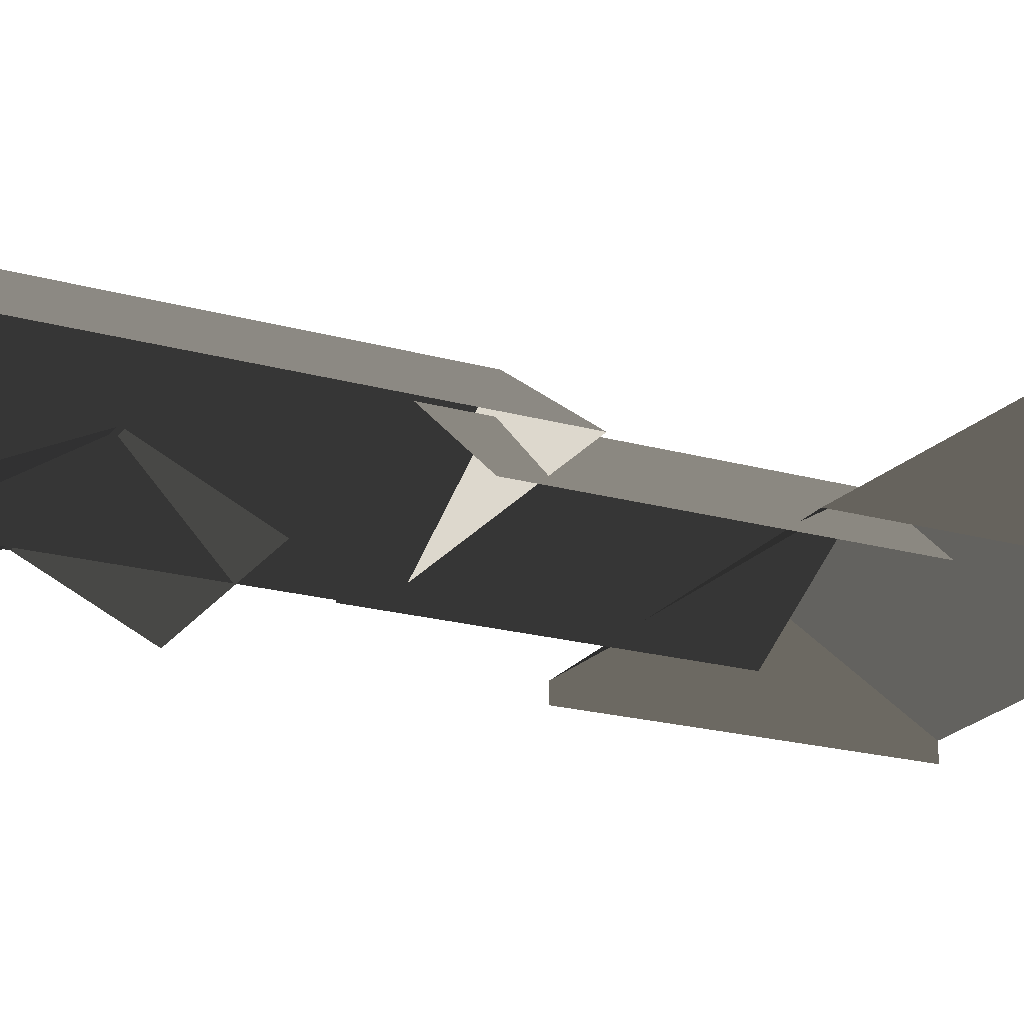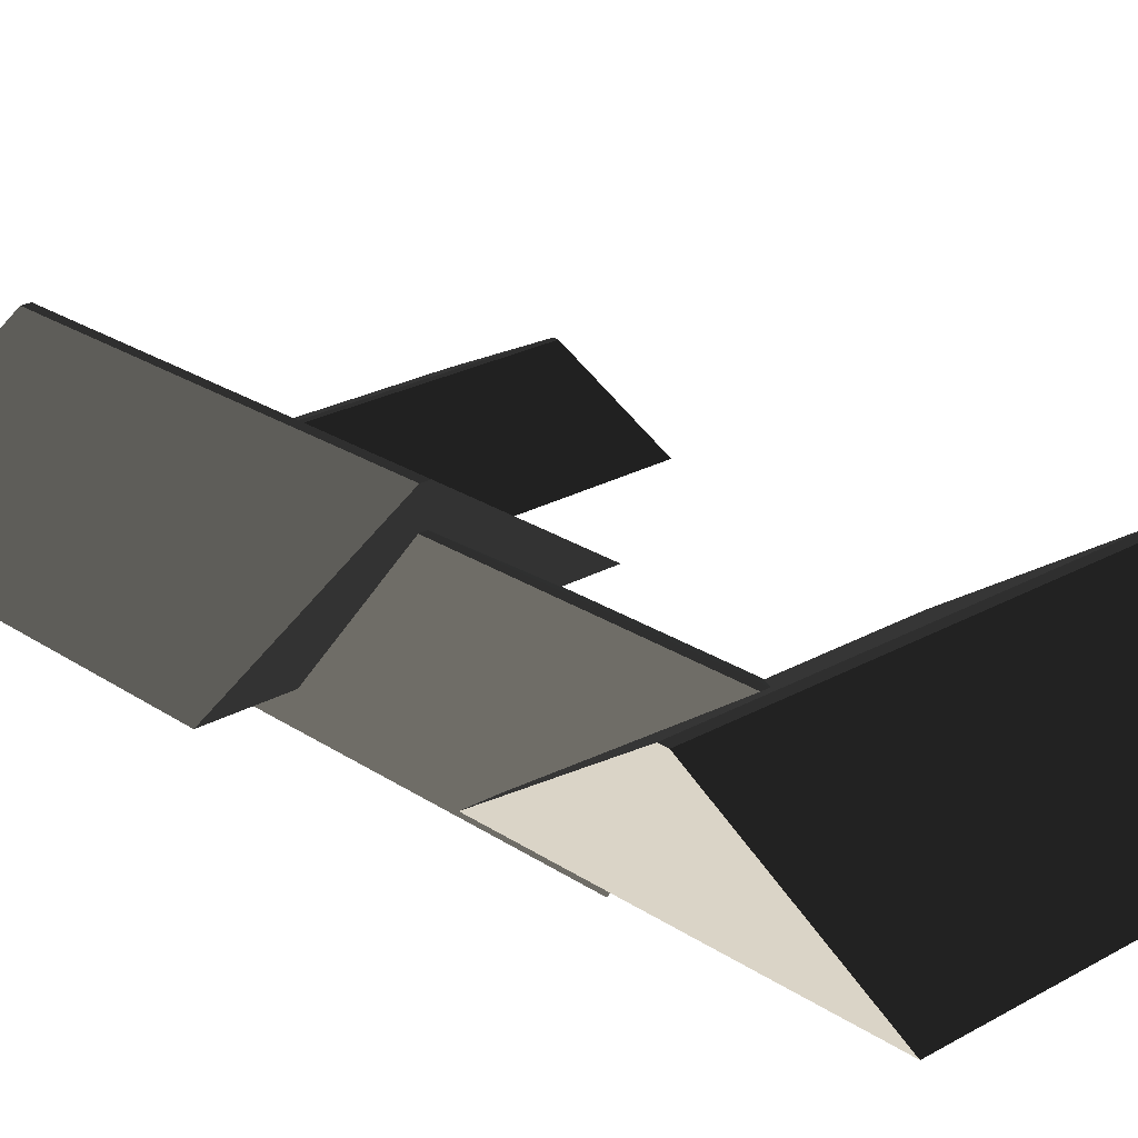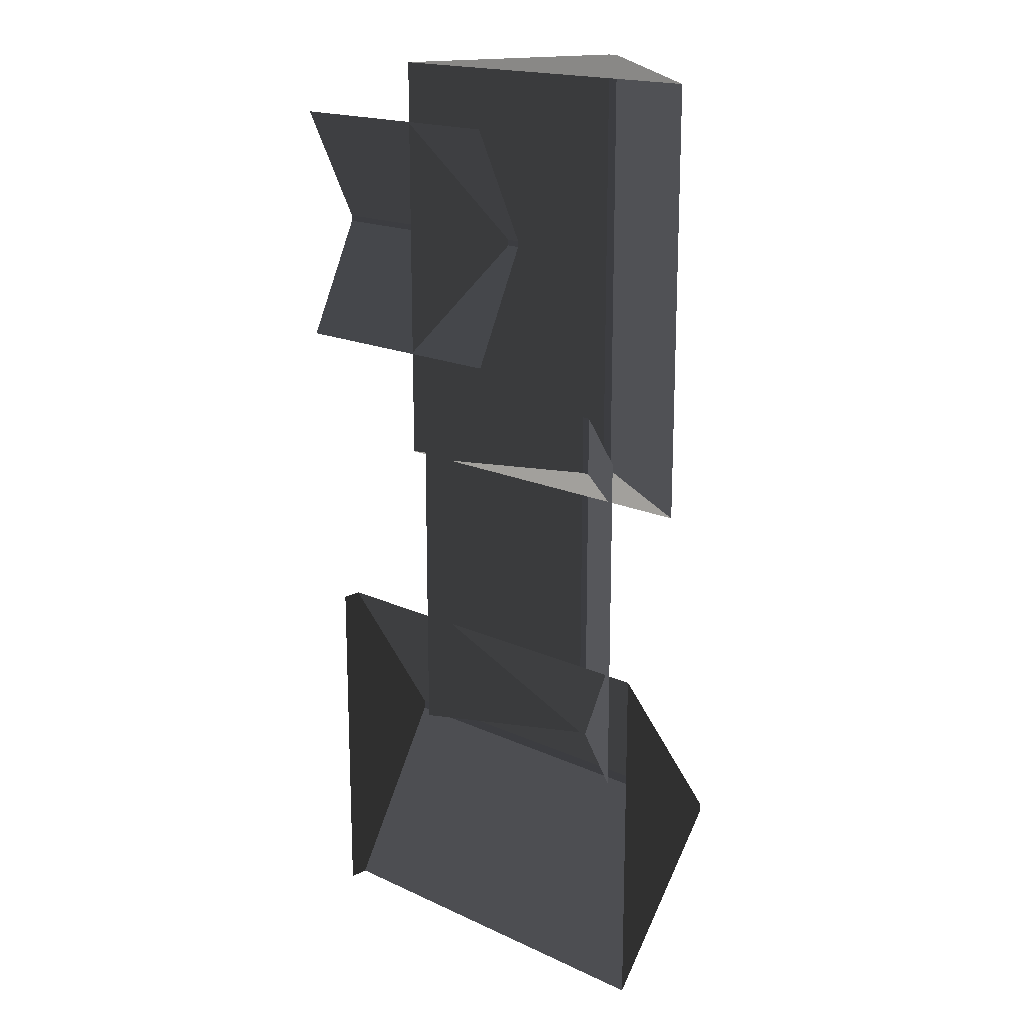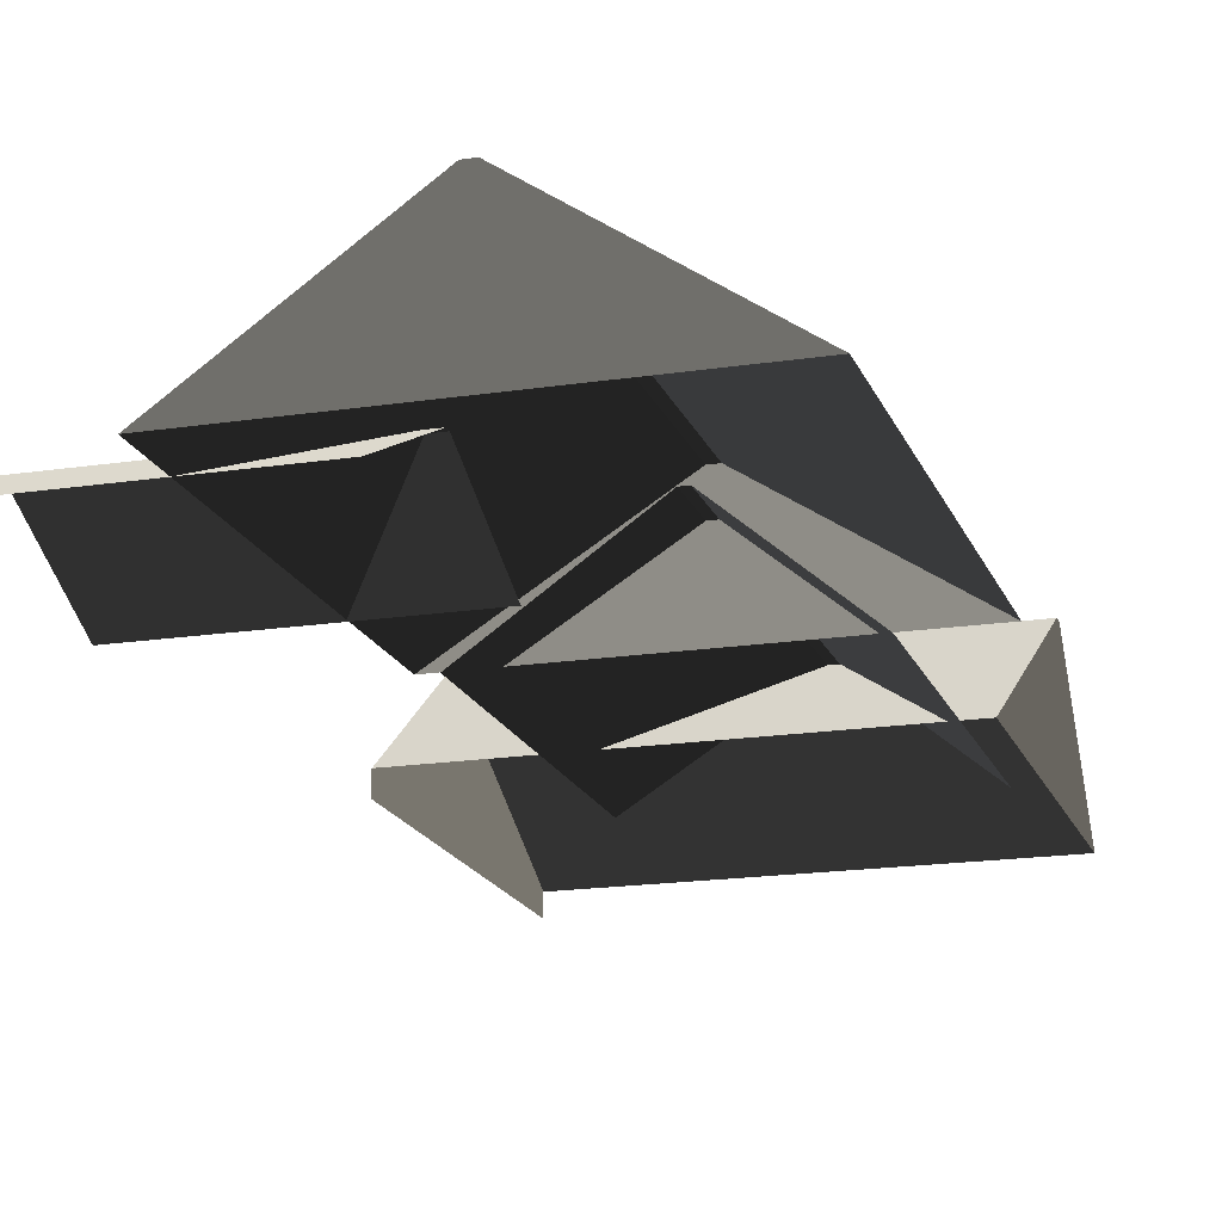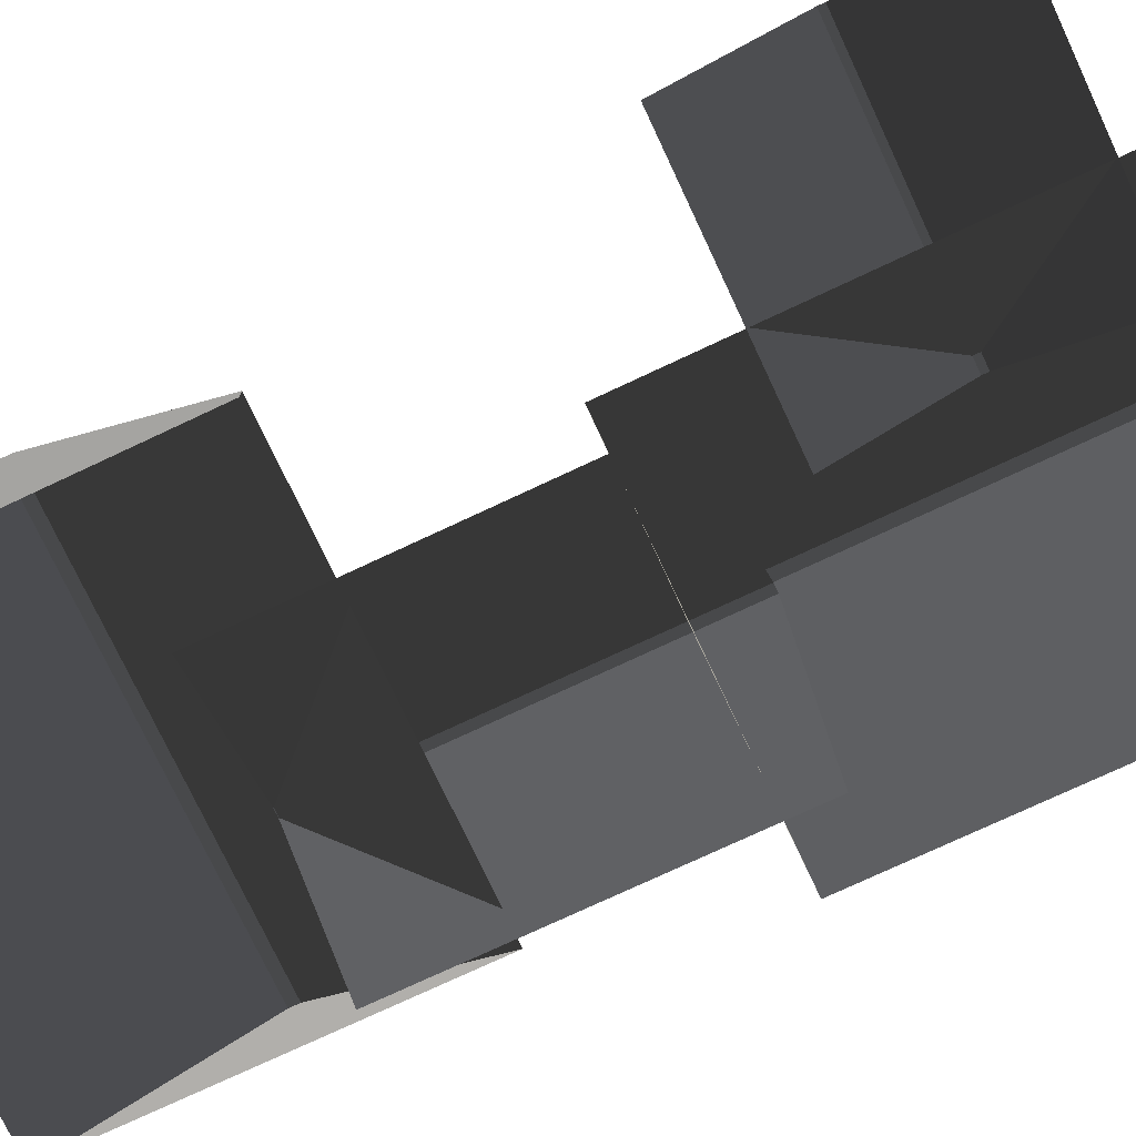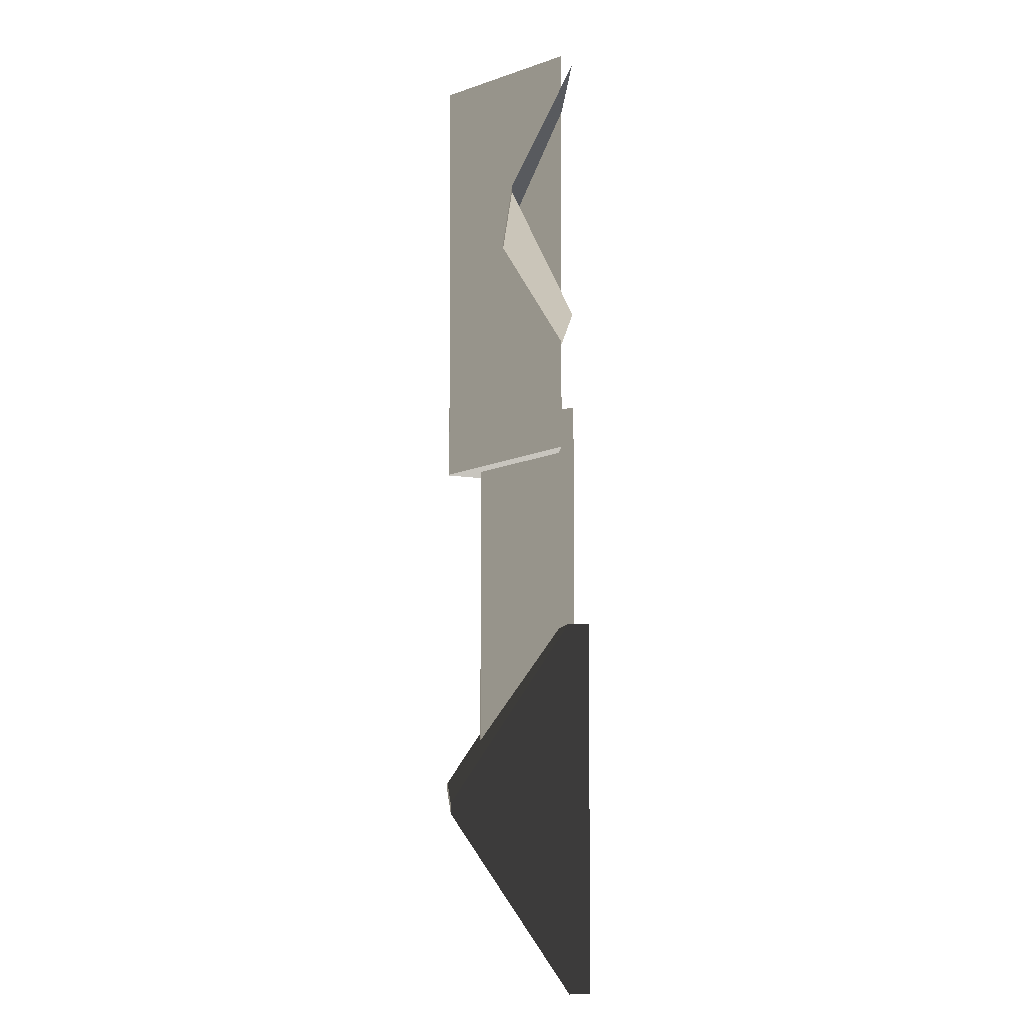
<metadata>
{"format":"obj","ext":"obj","renderer":"f3d","projection":"perspective","resolution":1024,"background":"white","views":[{"elev":-21.6,"azim":-116.0,"up":"+Z"},{"elev":24.6,"azim":-42.7,"up":"+Z"},{"elev":17.5,"azim":-137.3,"up":"+Y"},{"elev":-17.7,"azim":-163.2,"up":"+Z"},{"elev":-75.6,"azim":115.1,"up":"+Z"},{"elev":-5.3,"azim":87.7,"up":"+Y"}]}
</metadata>
<code>
v -0.8321 0.347 0.8882
v -3.814 0.1694 2.865
v -3.814 7.674 2.865
v -0.8321 7.496 0.8882
v -3.814 0.1694 2.865
v -3.983 0.1694 2.865
v -3.983 7.674 2.865
v -3.814 7.674 2.865
v -6.965 7.496 0.8882
v -3.983 7.674 2.865
v -3.983 0.1694 2.865
v -6.965 0.347 0.8882
v -6.965 0.347 0.8882
v -3.983 0.1694 2.865
v -3.814 0.1694 2.865
v -0.8321 0.347 0.8882
v -0.8321 7.496 0.8882
v -3.814 7.674 2.865
v -3.983 7.674 2.865
v -6.965 7.496 0.8882
v 1.809 6.454 0.8764
v 1.809 4.387 1.88
v -2.567 4.387 1.88
v -2.567 6.454 0.8764
v 1.809 4.387 1.88
v 1.809 4.284 1.88
v -2.567 4.284 1.88
v -2.567 4.387 1.88
v -2.567 2.217 0.8764
v -2.567 4.284 1.88
v 1.809 4.284 1.88
v 1.809 2.217 0.8764
v -6.1 -2.866 0.8882
v -6.277 -5.848 2.865
v -6.277 -6.017 2.865
v -6.1 -8.999 0.8882
v -6.1 -8.999 0.8882
v -6.277 -6.017 2.865
v 0.9965 -6.026 2.865
v 0.8189 -9.008 0.8882
v 0.9965 -5.857 2.865
v 0.9965 -6.026 2.865
v -6.277 -6.017 2.865
v -6.277 -5.848 2.865
v 0.8189 -2.875 0.8882
v 0.9965 -5.857 2.865
v -6.277 -5.848 2.865
v -6.1 -2.866 0.8882
v -1.387 -4.785 0.6355
v -3.829 -4.94 2.254
v -3.829 1.273 2.254
v -1.387 1.128 0.6355
v -3.829 -4.94 2.254
v -3.968 -4.94 2.254
v -3.968 1.273 2.254
v -3.829 1.273 2.254
v -5.884 1.128 0.6355
v -3.968 1.273 2.254
v -3.968 -4.94 2.254
v -5.884 -4.785 0.6355
v 0.8189 -2.875 0.5438
v 0.8189 -9.008 0.5438
v 0.8189 -9.008 0.8882
v 0.9965 -6.026 2.865
v 0.9965 -5.857 2.865
v 0.8189 -2.875 0.8882
g Building_small_t1.082_(1)_37971_453
f 1 3 2
f 1 4 3
f 5 7 6
f 5 8 7
f 9 11 10
f 9 12 11
f 13 15 14
f 13 16 15
f 17 19 18
f 17 20 19
f 21 23 22
f 21 24 23
f 25 27 26
f 25 28 27
f 29 31 30
f 29 32 31
f 33 35 34
f 33 36 35
f 37 39 38
f 37 40 39
f 41 43 42
f 41 44 43
f 45 47 46
f 45 48 47
f 49 51 50
f 49 52 51
f 53 55 54
f 53 56 55
f 57 59 58
f 57 60 59
f 61 63 62
f 63 61 64
f 64 61 65
f 65 61 66

</code>
